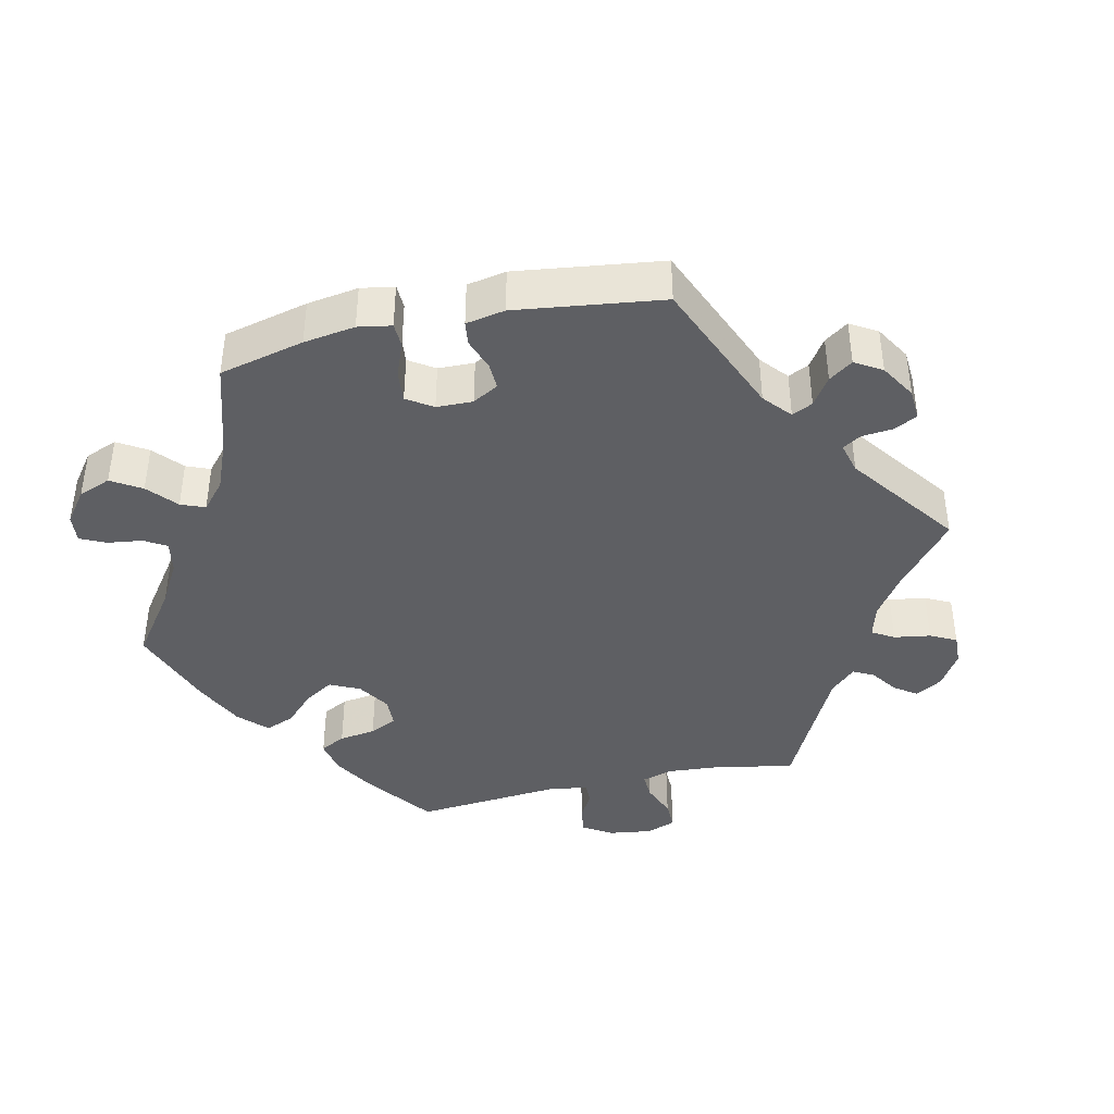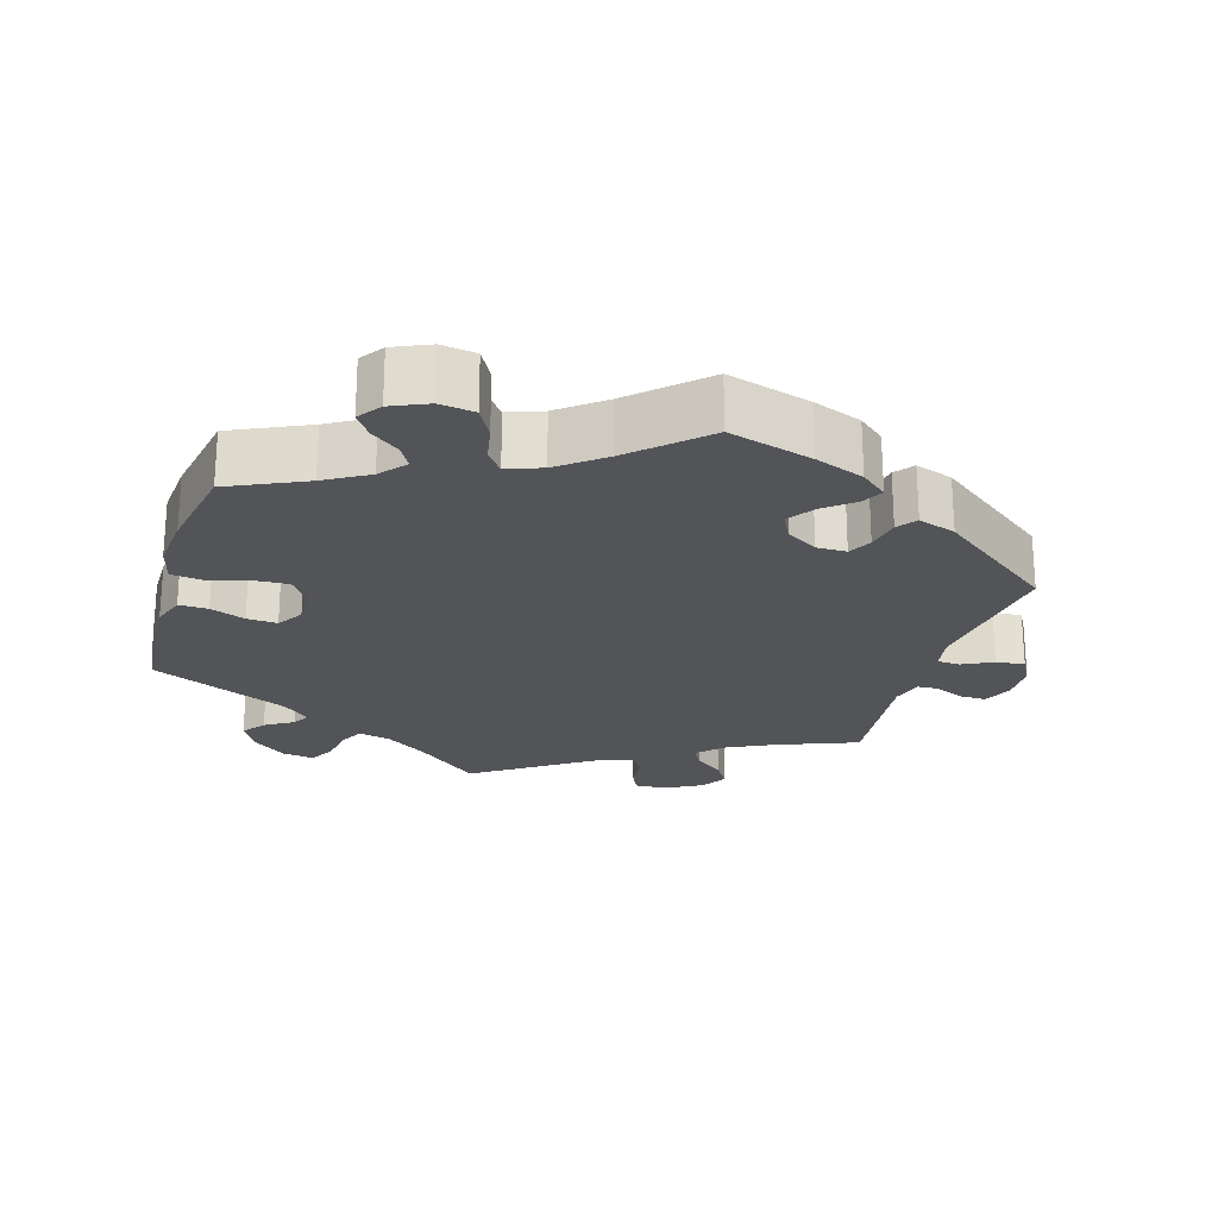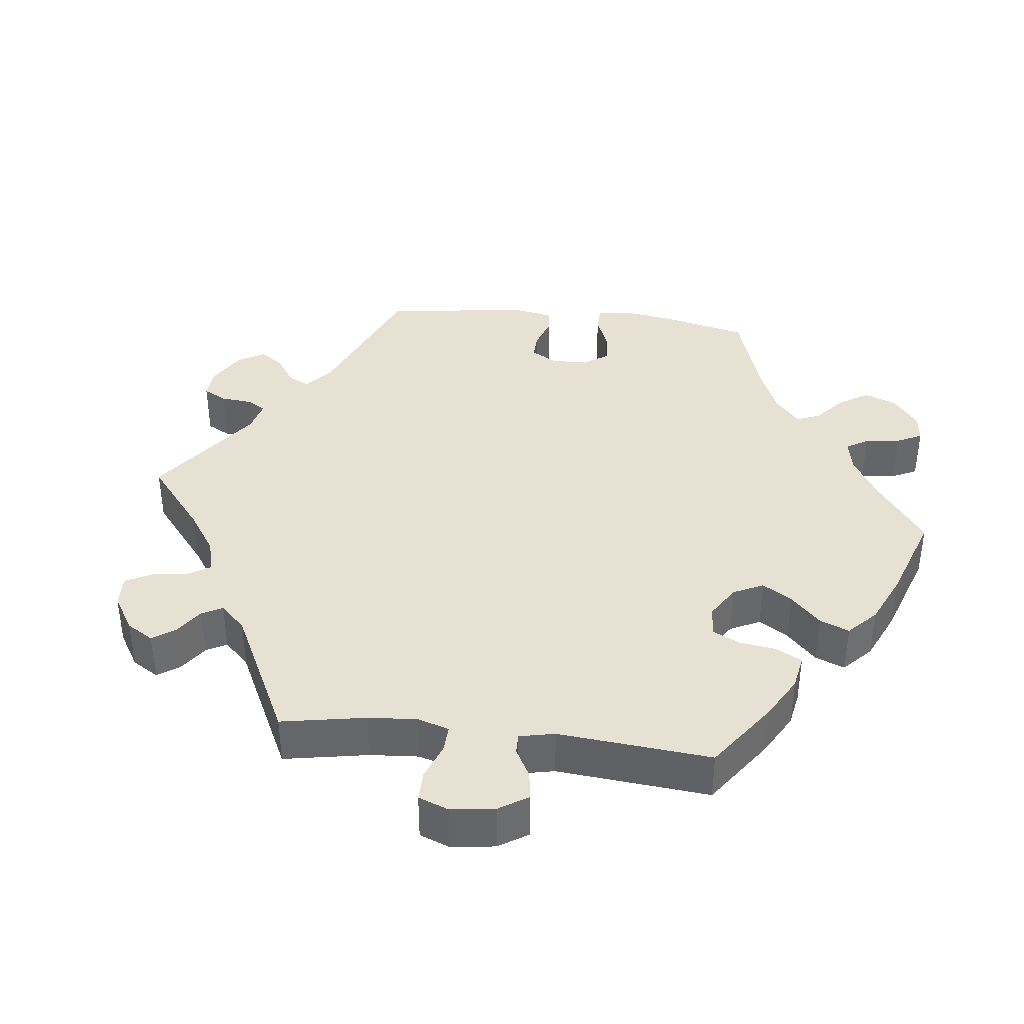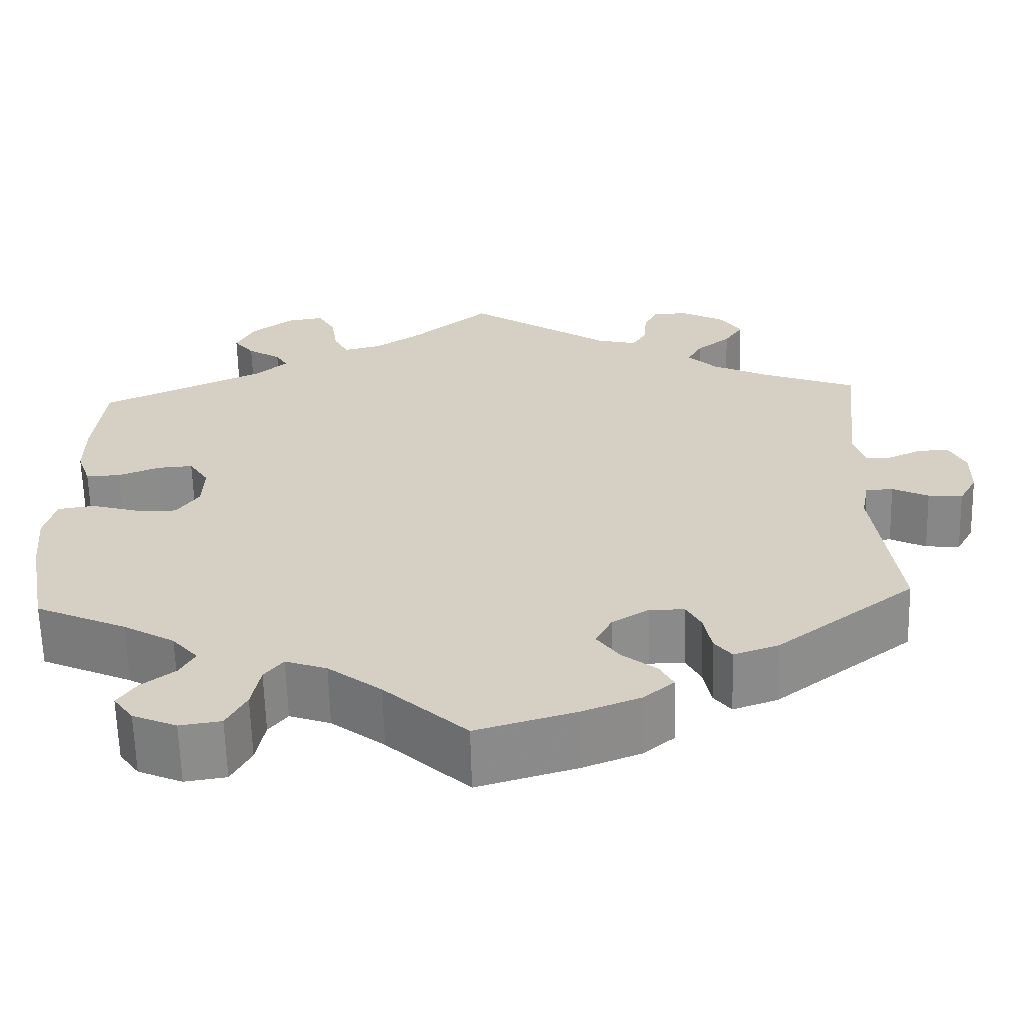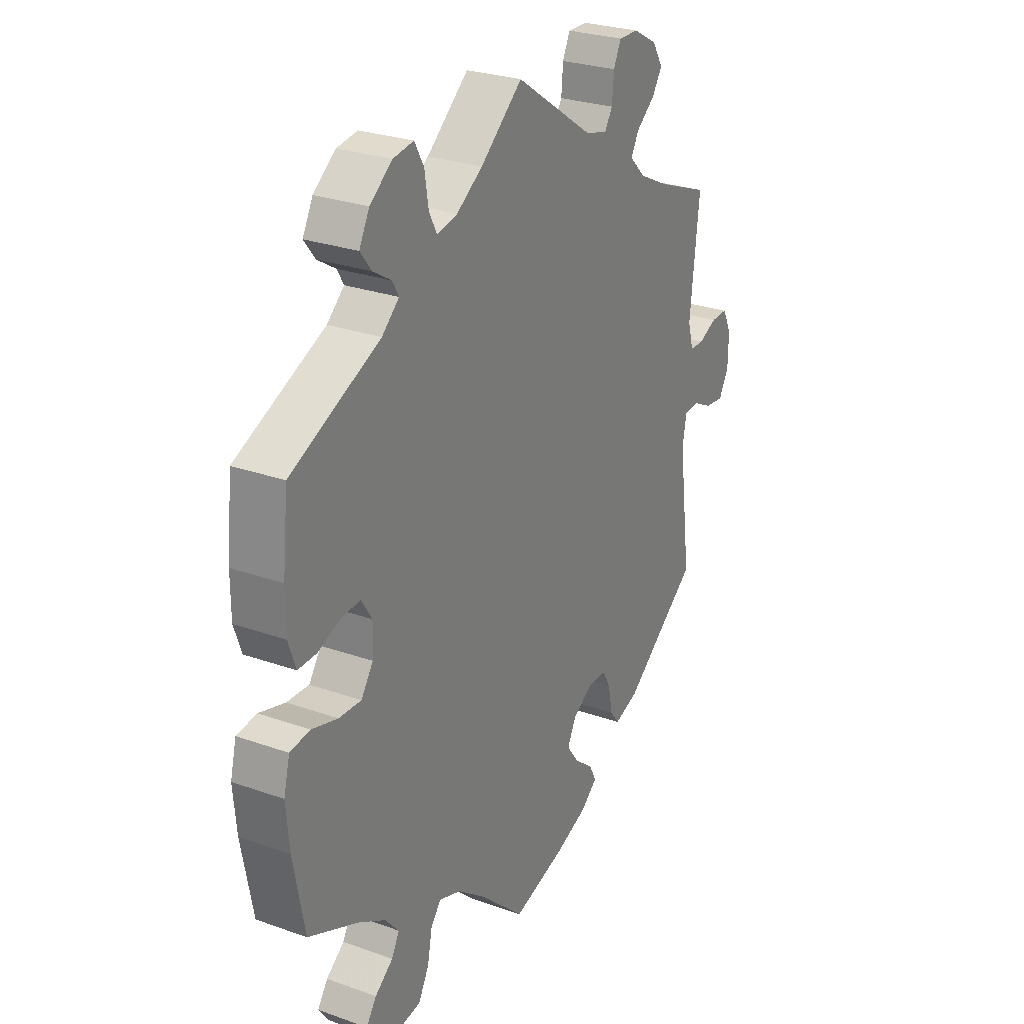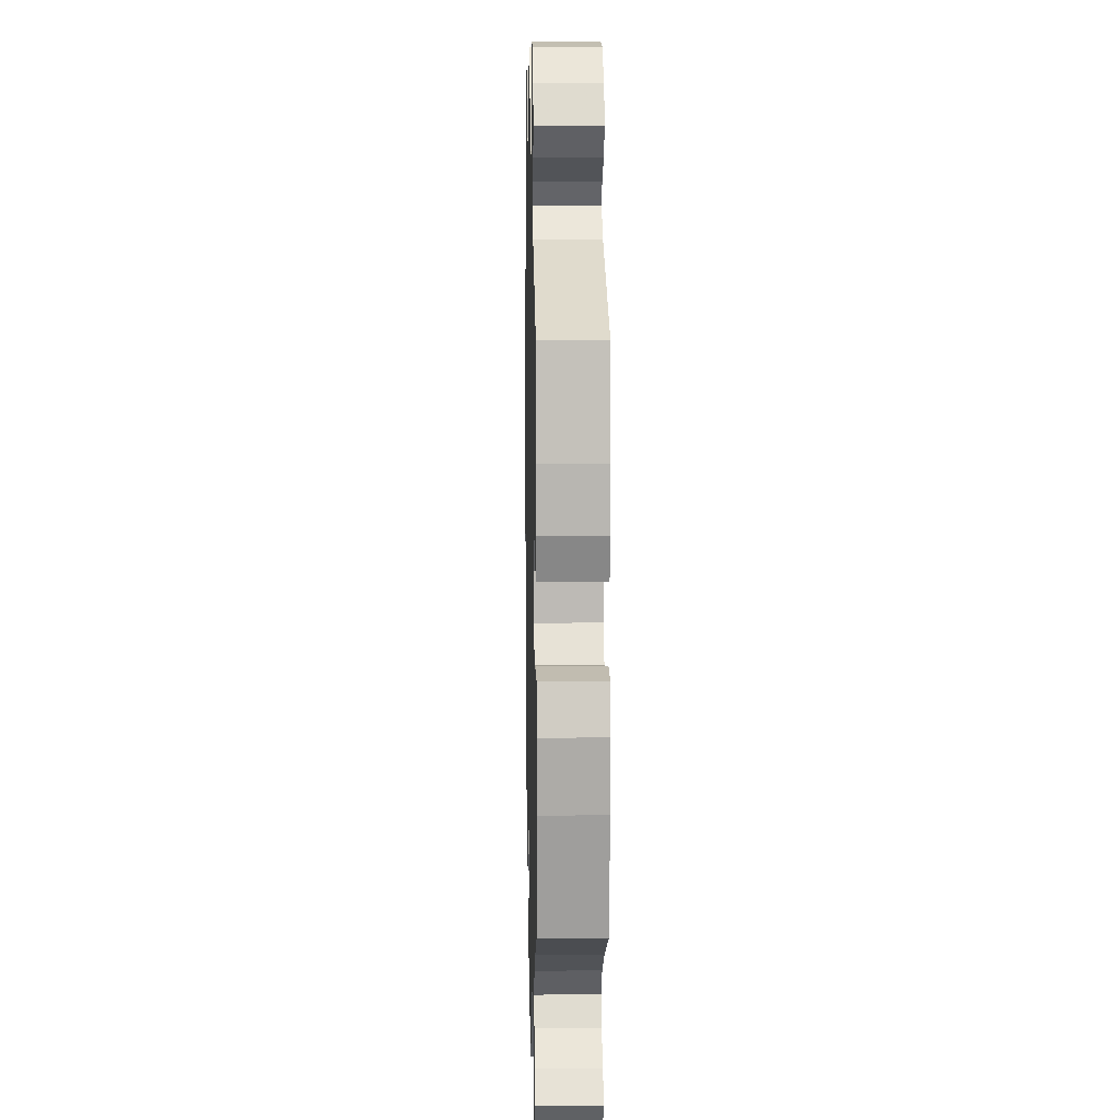
<metadata>
{"format":"obj","ext":"obj","renderer":"f3d","projection":"perspective","resolution":1024,"background":"white","views":[{"elev":-40.5,"azim":-137.4,"up":"+Y"},{"elev":-22.9,"azim":163.5,"up":"+Y"},{"elev":38.6,"azim":36.6,"up":"+Y"},{"elev":-63.4,"azim":-178.5,"up":"+Z"},{"elev":27.1,"azim":118.9,"up":"+Z"},{"elev":8.5,"azim":88.7,"up":"+Z"}]}
</metadata>
<code>
v 0.09 0.07 0.502
v 0.146 0.07 0.464
v 0.19 0.07 0.454
v 0.207 0.07 0.487
v 0.215 0.07 0.539
v 0.235 0.07 0.575
v 0.279 0.07 0.568
v 0.327 0.07 0.531
v 0.349 0.07 0.489
v 0.325 0.07 0.458
v 0.286 0.07 0.434
v 0.272 0.07 0.41
v 0.309 0.07 0.377
v 0.501 0.07 0.289
v 0.513 0.07 0.174
v 0.513 0.07 0.106
v 0.497 0.07 0.06
v 0.457 0.07 0.061
v 0.409 0.07 0.08
v 0.367 0.07 0.083
v 0.344 0.07 0.047
v 0.346 0.07 -0.006
v 0.372 0.07 -0.044
v 0.42 0.07 -0.042
v 0.476 0.07 -0.026
v 0.519 0.07 -0.032
v 0.532 0.07 -0.084
v 0.525 0.07 -0.161
v 0.501 0.07 -0.289
v 0.395 0.07 -0.337
v 0.335 0.07 -0.372
v 0.305 0.07 -0.407
v 0.322 0.07 -0.438
v 0.361 0.07 -0.468
v 0.383 0.07 -0.5
v 0.36 0.07 -0.532
v 0.309 0.07 -0.554
v 0.261 0.07 -0.547
v 0.238 0.07 -0.504
v 0.228 0.07 -0.452
v 0.206 0.07 -0.424
v 0.158 0.07 -0.441
v 0.096 0.07 -0.489
v 0 0.07 -0.578
v -0.116 0.07 -0.544
v -0.183 0.07 -0.518
v -0.219 0.07 -0.488
v -0.203 0.07 -0.458
v -0.163 0.07 -0.426
v -0.137 0.07 -0.39
v -0.156 0.07 -0.352
v -0.199 0.07 -0.326
v -0.24 0.07 -0.326
v -0.257 0.07 -0.358
v -0.266 0.07 -0.405
v -0.286 0.07 -0.431
v -0.338 0.07 -0.413
v -0.5 0.07 -0.289
v -0.473 0.07 -0.082
v -0.482 0.07 -0.033
v -0.514 0.07 -0.031
v -0.556 0.07 -0.052
v -0.596 0.07 -0.056
v -0.617 0.07 -0.018
v -0.618 0.07 0.039
v -0.599 0.07 0.078
v -0.563 0.07 0.077
v -0.523 0.07 0.059
v -0.493 0.07 0.06
v -0.481 0.07 0.103
v -0.501 0.07 0.288
v -0.387 0.07 0.332
v -0.324 0.07 0.363
v -0.29 0.07 0.397
v -0.307 0.07 0.428
v -0.347 0.07 0.46
v -0.369 0.07 0.494
v -0.346 0.07 0.531
v -0.295 0.07 0.559
v -0.252 0.07 0.56
v -0.236 0.07 0.526
v -0.232 0.07 0.48
v -0.215 0.07 0.453
v -0.168 0.07 0.465
v 0 0.07 0.578
v 0.09 0 0.502
v 0.146 0 0.464
v 0.19 0 0.454
v 0.207 0 0.487
v 0.215 0 0.539
v 0.235 0 0.575
v 0.279 0 0.568
v 0.327 0 0.531
v 0.349 0 0.489
v 0.325 0 0.458
v 0.286 0 0.434
v 0.272 0 0.41
v 0.309 0 0.377
v 0.501 0 0.289
v 0.513 0 0.174
v 0.513 0 0.106
v 0.497 0 0.06
v 0.457 0 0.061
v 0.409 0 0.08
v 0.367 0 0.083
v 0.344 0 0.047
v 0.346 0 -0.006
v 0.372 0 -0.044
v 0.42 0 -0.042
v 0.476 0 -0.026
v 0.519 0 -0.032
v 0.532 0 -0.084
v 0.525 0 -0.161
v 0.501 0 -0.289
v 0.395 0 -0.337
v 0.335 0 -0.372
v 0.305 0 -0.407
v 0.322 0 -0.438
v 0.361 0 -0.468
v 0.383 0 -0.5
v 0.36 0 -0.532
v 0.309 0 -0.554
v 0.261 0 -0.547
v 0.238 0 -0.504
v 0.228 0 -0.452
v 0.206 0 -0.424
v 0.158 0 -0.441
v 0.096 0 -0.489
v 0 0 -0.578
v -0.116 0 -0.544
v -0.183 0 -0.518
v -0.219 0 -0.488
v -0.203 0 -0.458
v -0.163 0 -0.426
v -0.137 0 -0.39
v -0.156 0 -0.352
v -0.199 0 -0.326
v -0.24 0 -0.326
v -0.257 0 -0.358
v -0.266 0 -0.405
v -0.286 0 -0.431
v -0.338 0 -0.413
v -0.5 0 -0.289
v -0.473 0 -0.082
v -0.482 0 -0.033
v -0.514 0 -0.031
v -0.556 0 -0.052
v -0.596 0 -0.056
v -0.617 0 -0.018
v -0.618 0 0.039
v -0.599 0 0.078
v -0.563 0 0.077
v -0.523 0 0.059
v -0.493 0 0.06
v -0.481 0 0.103
v -0.501 0 0.288
v -0.387 0 0.332
v -0.324 0 0.363
v -0.29 0 0.397
v -0.307 0 0.428
v -0.347 0 0.46
v -0.369 0 0.494
v -0.346 0 0.531
v -0.295 0 0.559
v -0.252 0 0.56
v -0.236 0 0.526
v -0.232 0 0.48
v -0.215 0 0.453
v -0.168 0 0.465
v 0 0 0.578
f 84 85 1
f 83 84 1 2
f 79 80 81 82
f 79 82 83
f 78 79 83
f 75 76 77 78
f 74 75 78 83
f 73 74 83 2
f 70 71 72
f 69 70 72 73
f 65 66 67 68
f 65 68 69
f 64 65 69
f 61 62 63 64
f 60 61 64 69
f 59 60 69 73
f 54 55 56 57
f 53 54 57 58
f 52 53 58 59
f 46 47 48 49
f 46 49 50
f 43 44 45 46
f 42 43 46 50
f 41 42 50 51
f 37 38 39 40
f 37 40 41
f 36 37 41
f 33 34 35 36
f 32 33 36 41
f 31 32 41 51
f 27 28 29 30
f 24 25 26 27
f 23 24 27 30
f 22 23 30 31
f 16 17 18 19
f 16 19 20
f 13 14 15 16
f 12 13 16 20
f 8 9 10 11
f 8 11 12
f 7 8 12
f 4 5 6 7
f 3 4 7 12
f 21 22 31 51
f 51 52 59 73
f 20 21 51 73
f 12 20 73
f 2 3 12 73
f 86 170 169
f 87 86 169 168
f 167 166 165 164
f 168 167 164
f 168 164 163
f 163 162 161 160
f 168 163 160 159
f 87 168 159 158
f 157 156 155
f 158 157 155 154
f 153 152 151 150
f 154 153 150
f 154 150 149
f 149 148 147 146
f 154 149 146 145
f 158 154 145 144
f 142 141 140 139
f 143 142 139 138
f 144 143 138 137
f 134 133 132 131
f 135 134 131
f 131 130 129 128
f 135 131 128 127
f 136 135 127 126
f 125 124 123 122
f 126 125 122
f 126 122 121
f 121 120 119 118
f 126 121 118 117
f 136 126 117 116
f 115 114 113 112
f 112 111 110 109
f 115 112 109 108
f 116 115 108 107
f 104 103 102 101
f 105 104 101
f 101 100 99 98
f 105 101 98 97
f 96 95 94 93
f 97 96 93
f 97 93 92
f 92 91 90 89
f 97 92 89 88
f 136 116 107 106
f 158 144 137 136
f 158 136 106 105
f 158 105 97
f 158 97 88 87
f 1 86 87 2
f 2 87 88 3
f 3 88 89 4
f 4 89 90 5
f 5 90 91 6
f 6 91 92 7
f 7 92 93 8
f 8 93 94 9
f 9 94 95 10
f 10 95 96 11
f 11 96 97 12
f 12 97 98 13
f 13 98 99 14
f 14 99 100 15
f 15 100 101 16
f 16 101 102 17
f 17 102 103 18
f 18 103 104 19
f 19 104 105 20
f 20 105 106 21
f 21 106 107 22
f 22 107 108 23
f 23 108 109 24
f 24 109 110 25
f 25 110 111 26
f 26 111 112 27
f 27 112 113 28
f 28 113 114 29
f 29 114 115 30
f 30 115 116 31
f 31 116 117 32
f 32 117 118 33
f 33 118 119 34
f 34 119 120 35
f 35 120 121 36
f 36 121 122 37
f 37 122 123 38
f 38 123 124 39
f 39 124 125 40
f 40 125 126 41
f 41 126 127 42
f 42 127 128 43
f 43 128 129 44
f 44 129 130 45
f 45 130 131 46
f 46 131 132 47
f 47 132 133 48
f 48 133 134 49
f 49 134 135 50
f 50 135 136 51
f 51 136 137 52
f 52 137 138 53
f 53 138 139 54
f 54 139 140 55
f 55 140 141 56
f 56 141 142 57
f 57 142 143 58
f 58 143 144 59
f 59 144 145 60
f 60 145 146 61
f 61 146 147 62
f 62 147 148 63
f 63 148 149 64
f 64 149 150 65
f 65 150 151 66
f 66 151 152 67
f 67 152 153 68
f 68 153 154 69
f 69 154 155 70
f 70 155 156 71
f 71 156 157 72
f 72 157 158 73
f 73 158 159 74
f 74 159 160 75
f 75 160 161 76
f 76 161 162 77
f 77 162 163 78
f 78 163 164 79
f 79 164 165 80
f 80 165 166 81
f 81 166 167 82
f 82 167 168 83
f 83 168 169 84
f 84 169 170 85
f 85 170 86 1

</code>
